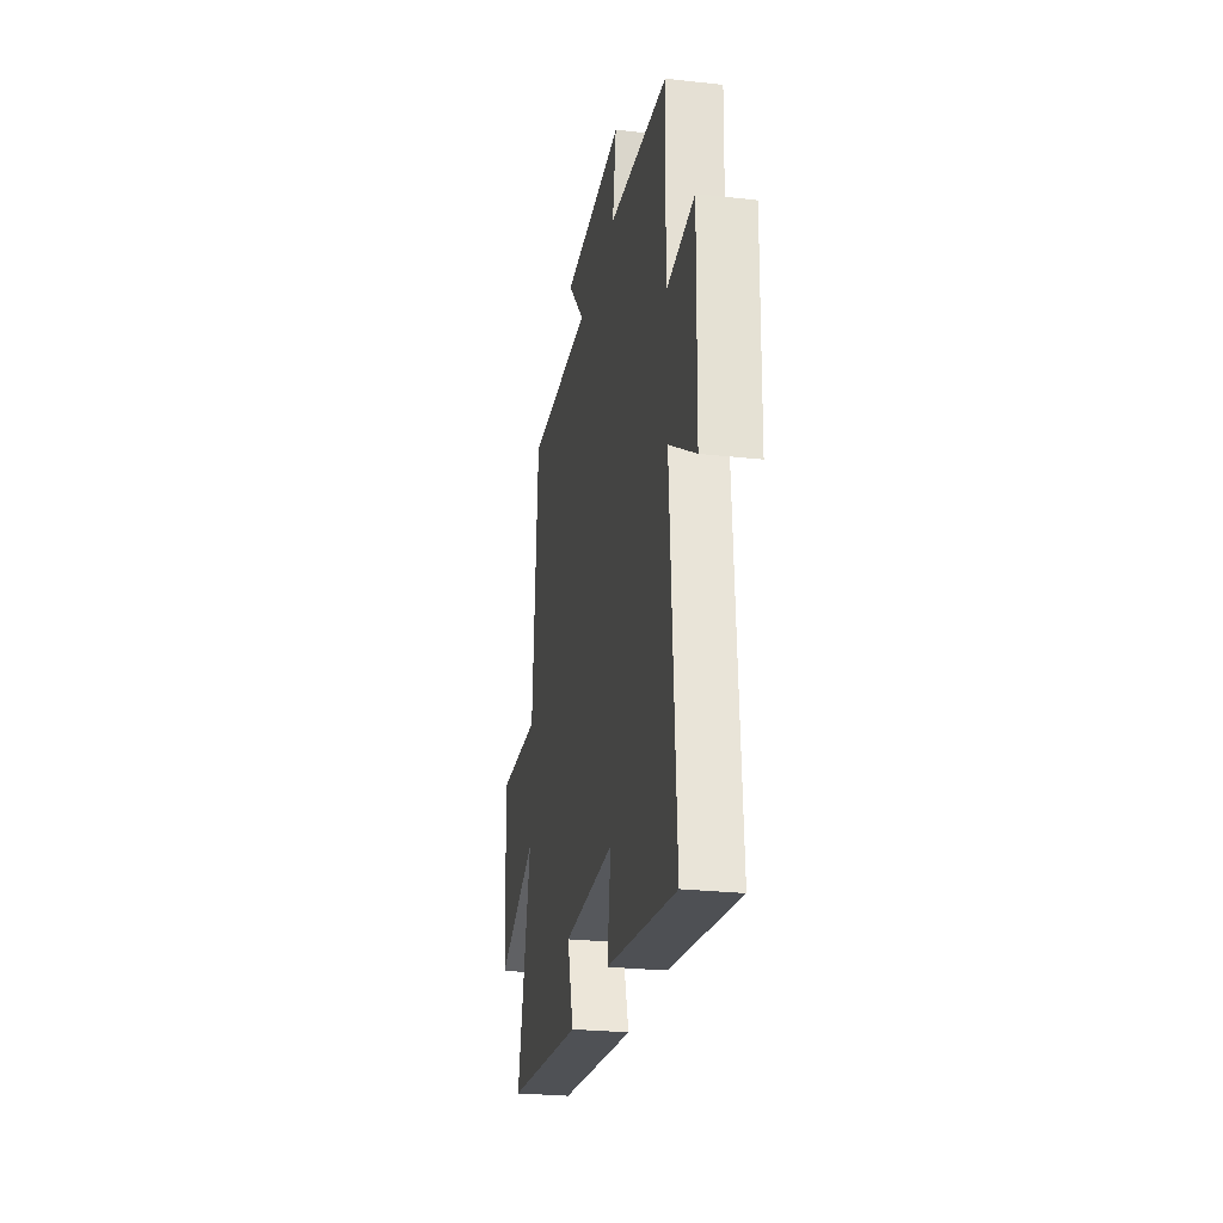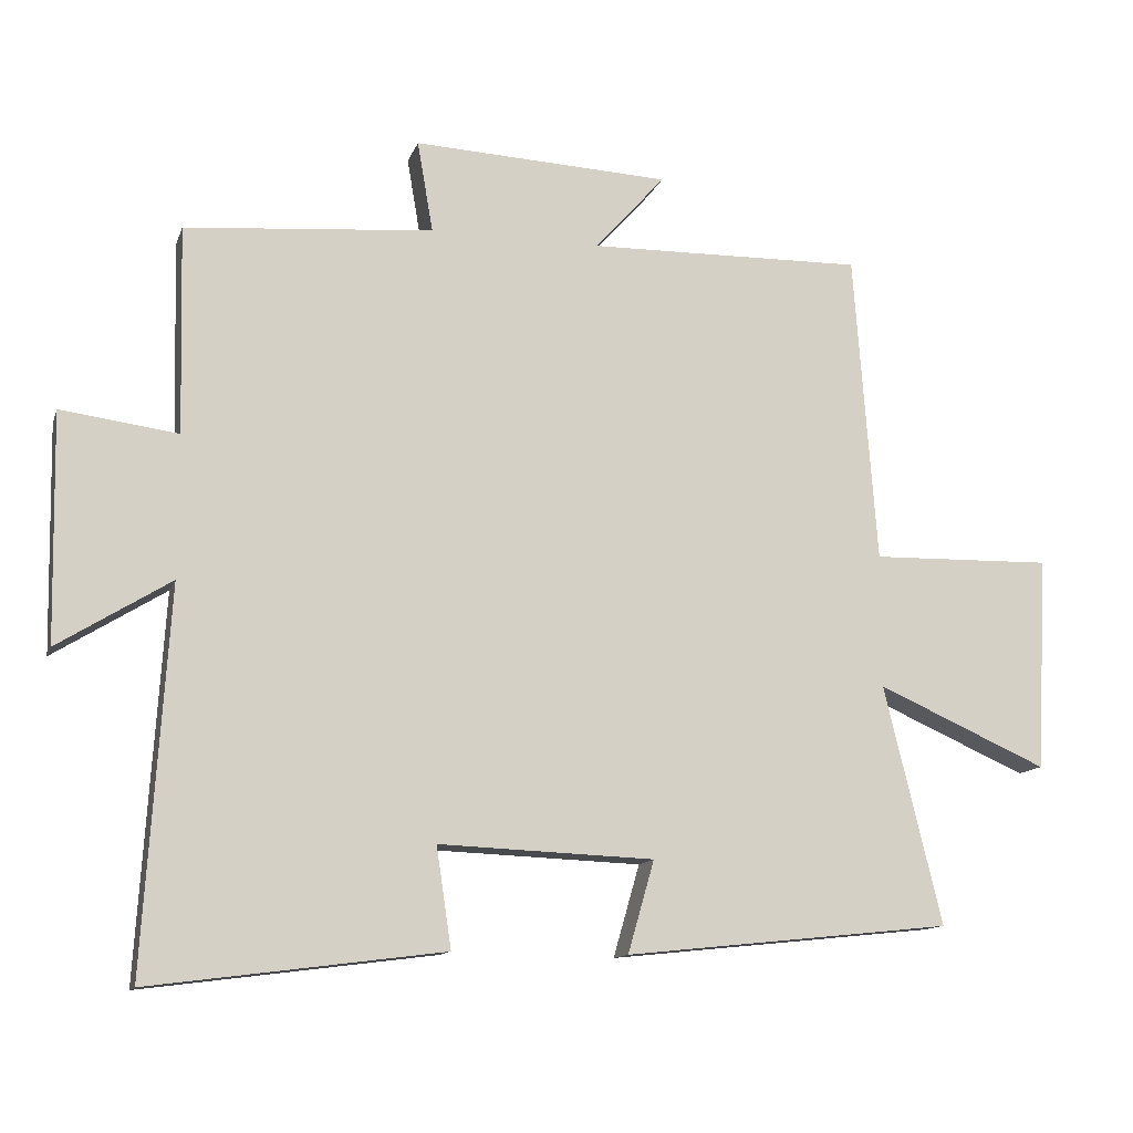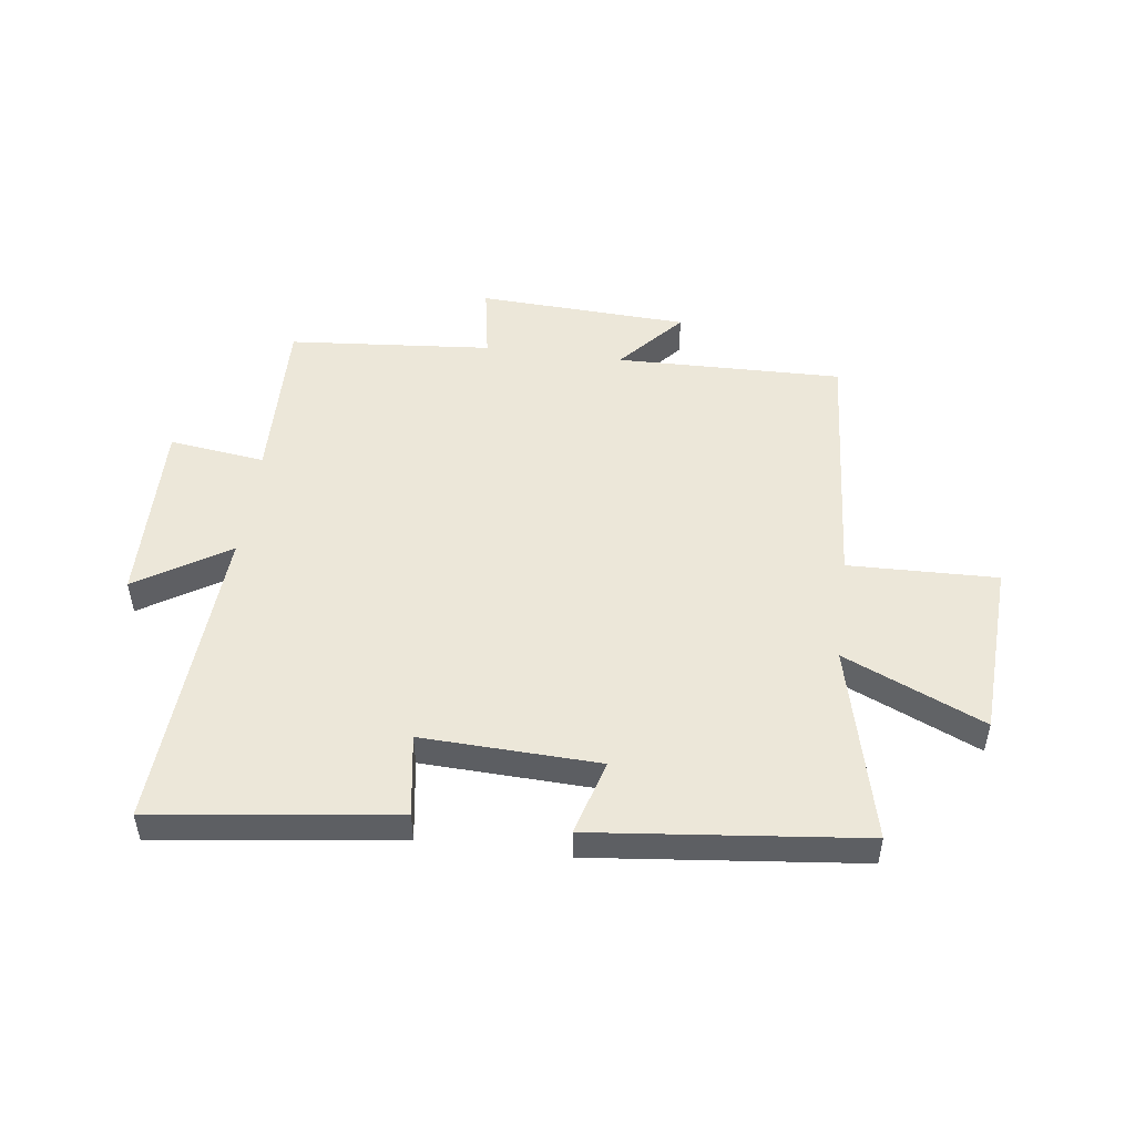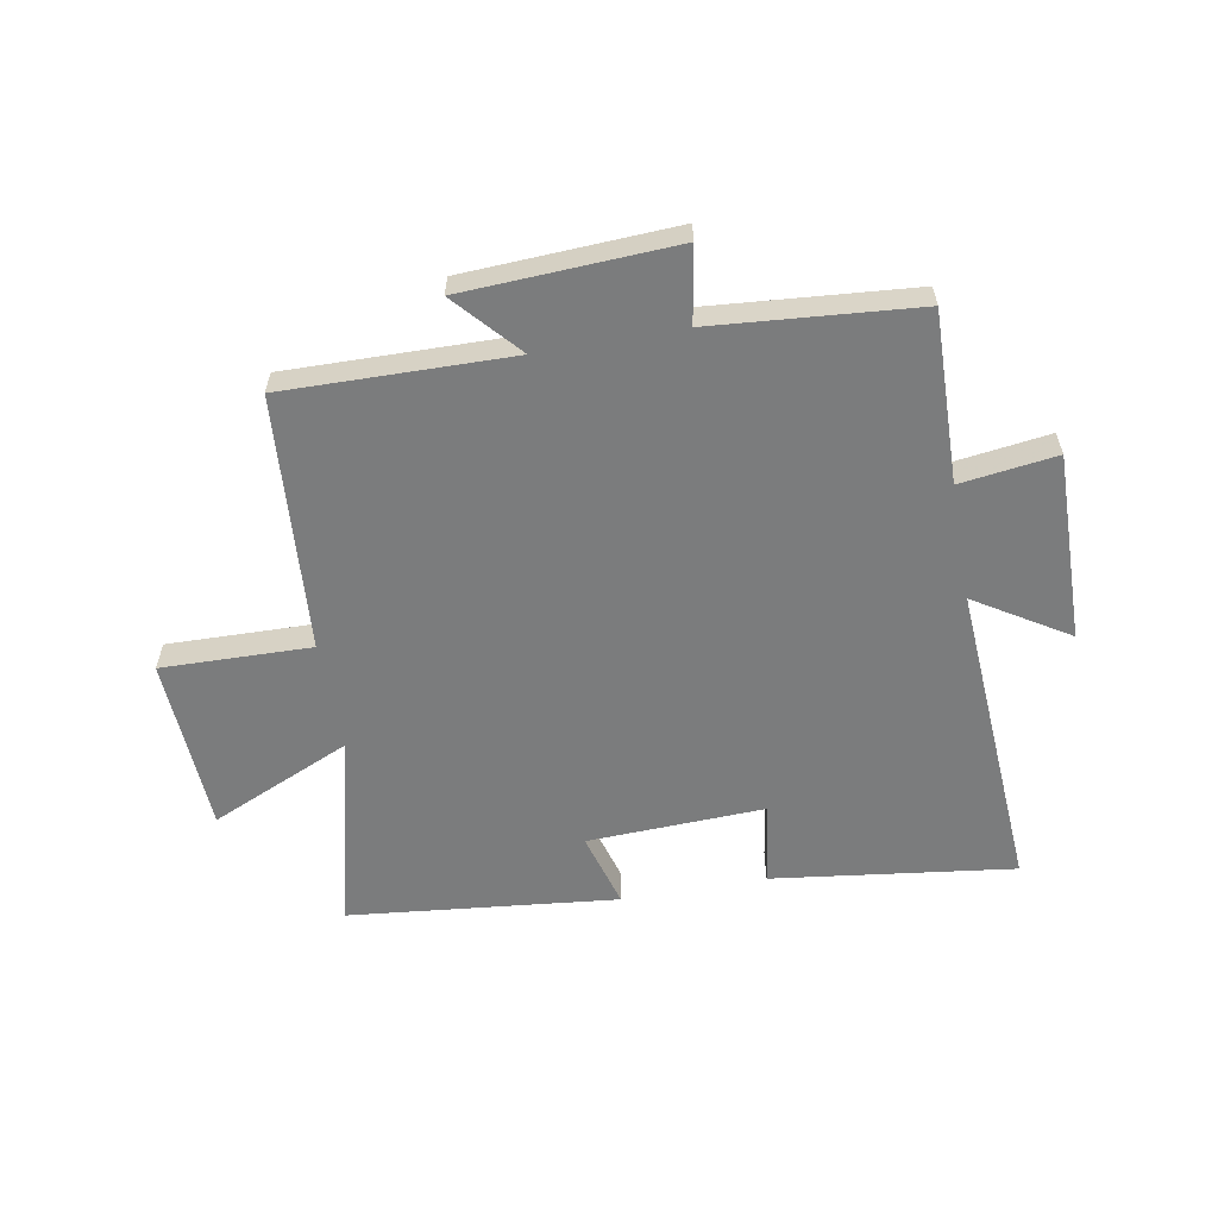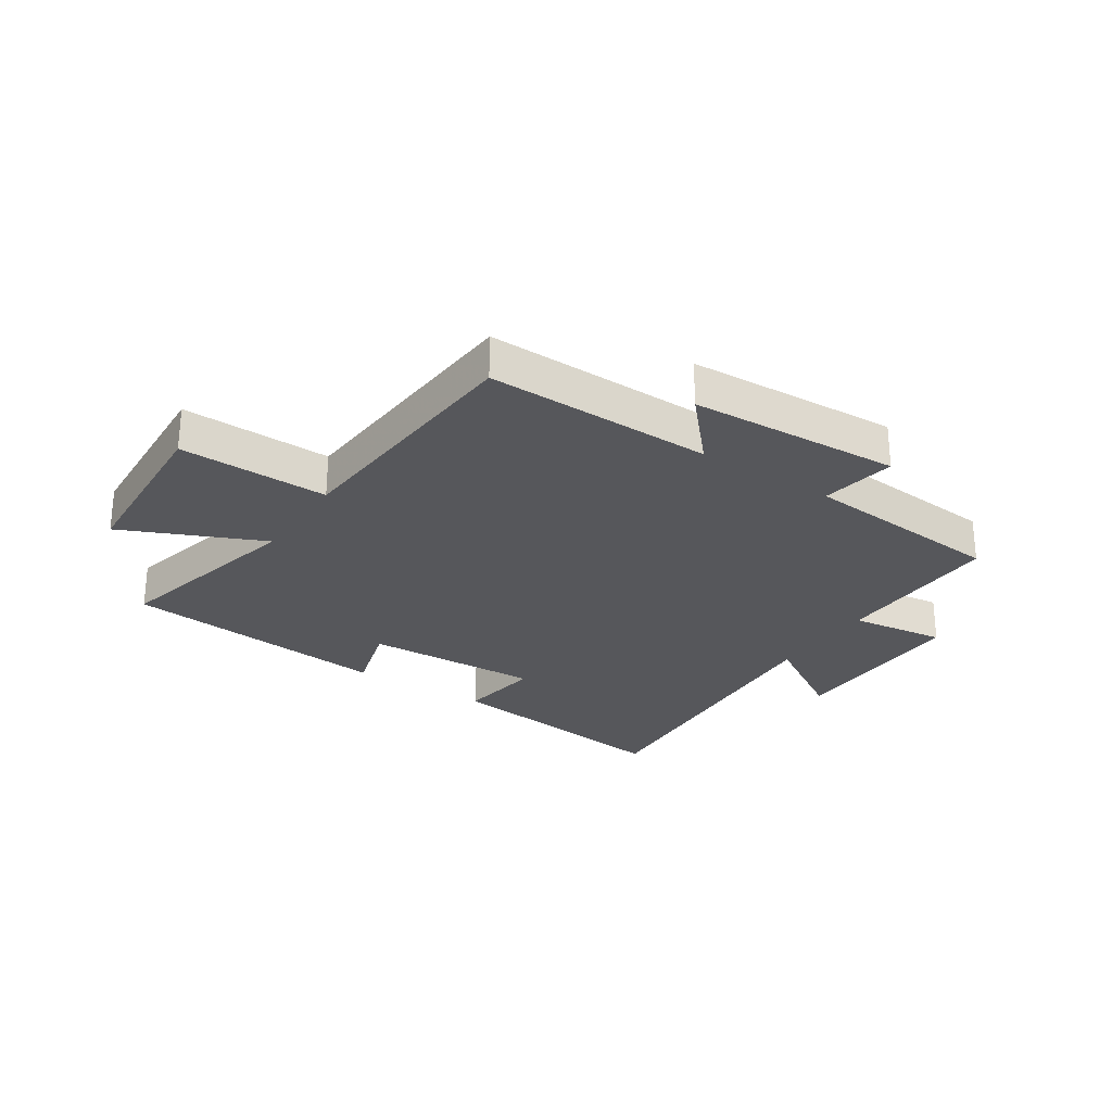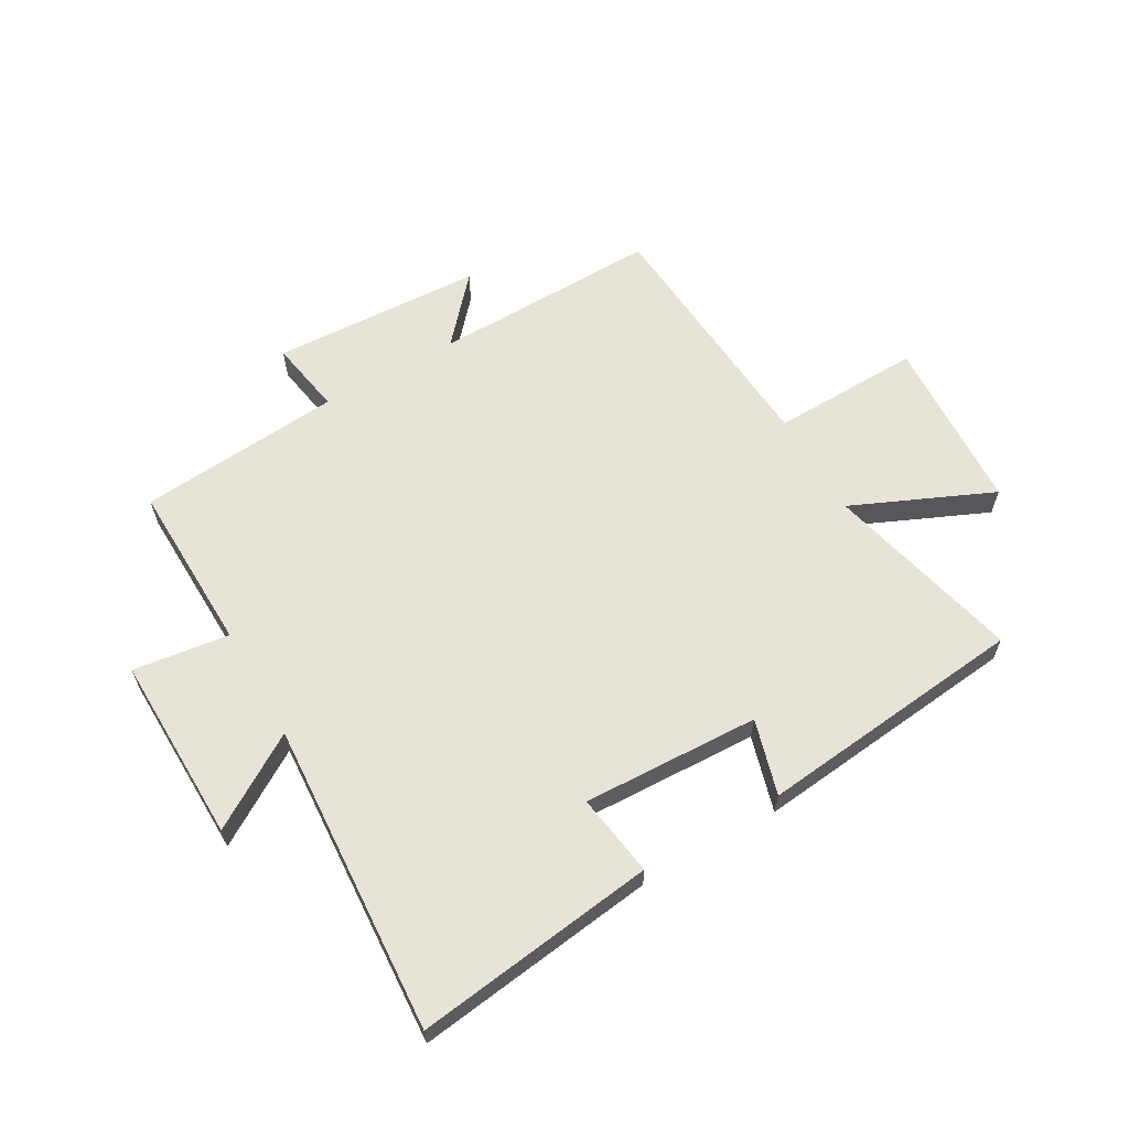
<metadata>
{"format":"obj","ext":"obj","renderer":"f3d","projection":"perspective","resolution":1024,"background":"white","views":[{"elev":-25.8,"azim":79.8,"up":"+Z"},{"elev":-12.5,"azim":164.7,"up":"+Z"},{"elev":50.1,"azim":-172.7,"up":"+Y"},{"elev":-58.7,"azim":10.2,"up":"+Y"},{"elev":-27.2,"azim":-33.3,"up":"+Y"},{"elev":62.0,"azim":150.1,"up":"+Y"}]}
</metadata>
<code>
v -0.581 0.07 -0.452
v -0.5 0.07 -0.117
v -0.739 0.07 -0.223
v -0.755 0.07 0.077
v -0.5 0.07 0.071
v -0.468 0.07 0.507
v -0.081 0.07 0.5
v -0.179 0.07 0.61
v 0.181 0.07 0.628
v 0.159 0.07 0.5
v 0.507 0.07 0.471
v 0.5 0.07 0.18
v 0.664 0.07 0.202
v 0.658 0.07 -0.118
v 0.5 0.07 -0.02
v 0.534 0.07 -0.553
v 0.122 0.07 -0.5
v 0.143 0.07 -0.359
v -0.159 0.07 -0.371
v -0.122 0.07 -0.5
v -0.581 0 -0.452
v -0.5 0 -0.117
v -0.739 0 -0.223
v -0.755 0 0.077
v -0.5 0 0.071
v -0.468 0 0.507
v -0.081 0 0.5
v -0.179 0 0.61
v 0.181 0 0.628
v 0.159 0 0.5
v 0.507 0 0.471
v 0.5 0 0.18
v 0.664 0 0.202
v 0.658 0 -0.118
v 0.5 0 -0.02
v 0.534 0 -0.553
v 0.122 0 -0.5
v 0.143 0 -0.359
v -0.159 0 -0.371
v -0.122 0 -0.5
f 19 20 1 2
f 18 19 2
f 15 16 17 18
f 15 18 2
f 12 13 14 15
f 12 15 2
f 10 11 12 2
f 7 8 9 10
f 7 10 2 3
f 5 6 7
f 5 7 3
f 3 4 5
f 22 21 40 39
f 22 39 38
f 38 37 36 35
f 22 38 35
f 35 34 33 32
f 22 35 32
f 22 32 31 30
f 30 29 28 27
f 23 22 30 27
f 27 26 25
f 23 27 25
f 25 24 23
f 1 21 22 2
f 2 22 23 3
f 3 23 24 4
f 4 24 25 5
f 5 25 26 6
f 6 26 27 7
f 7 27 28 8
f 8 28 29 9
f 9 29 30 10
f 10 30 31 11
f 11 31 32 12
f 12 32 33 13
f 13 33 34 14
f 14 34 35 15
f 15 35 36 16
f 16 36 37 17
f 17 37 38 18
f 18 38 39 19
f 19 39 40 20
f 20 40 21 1

</code>
